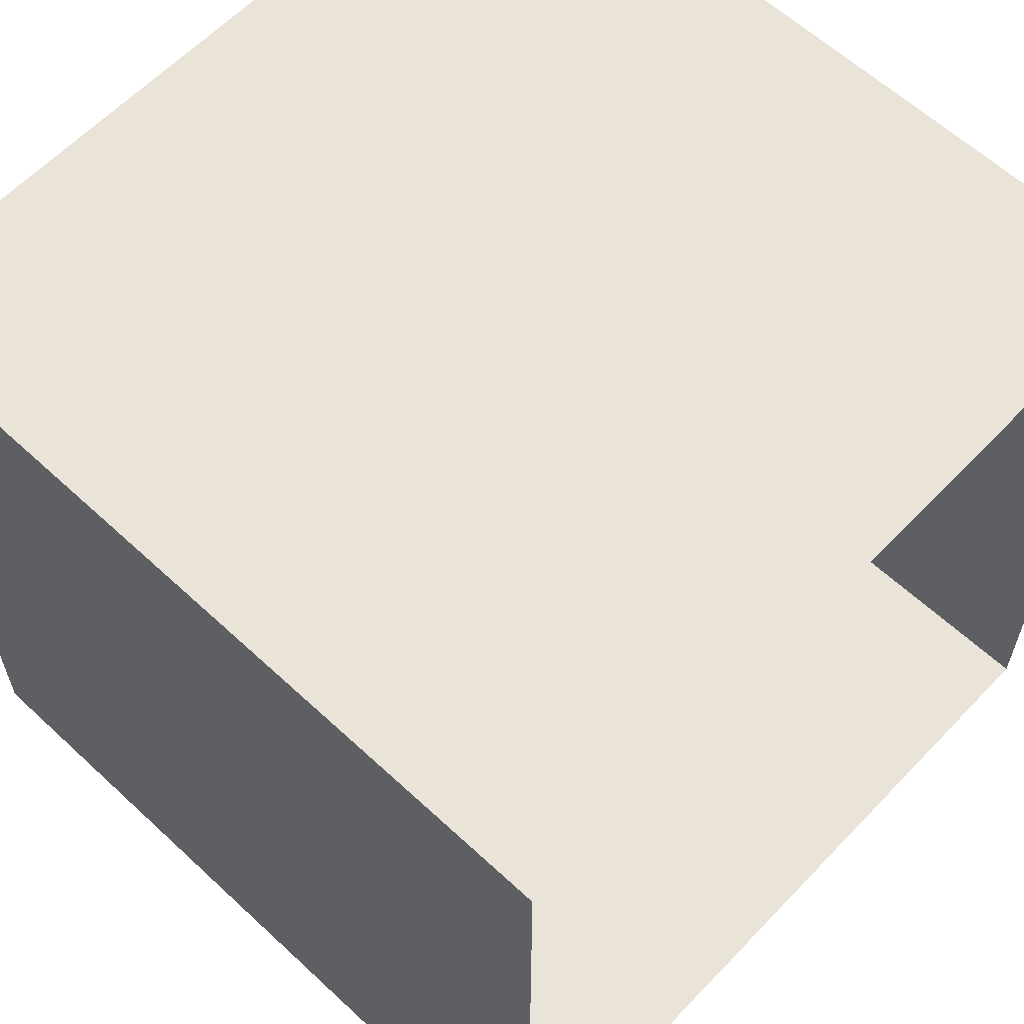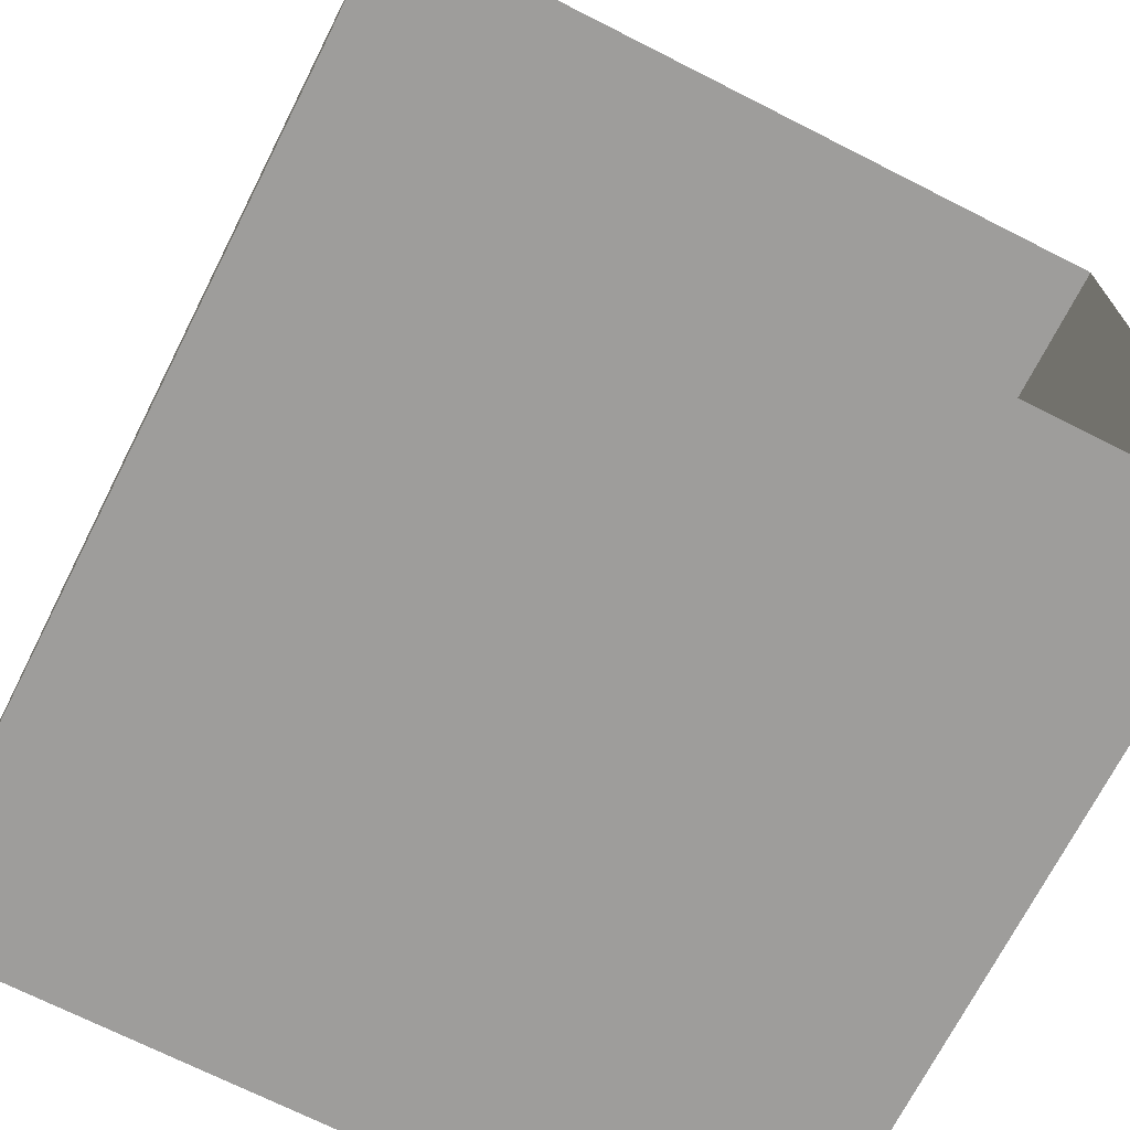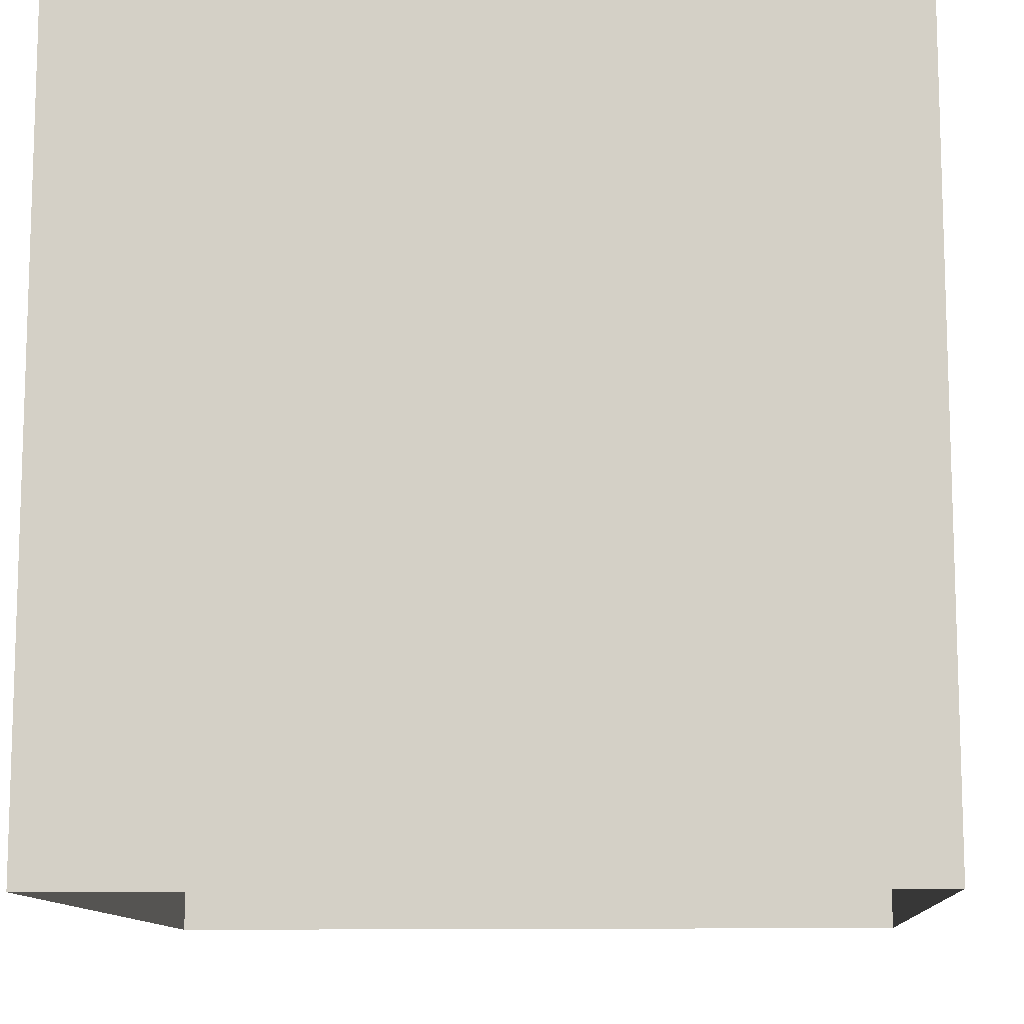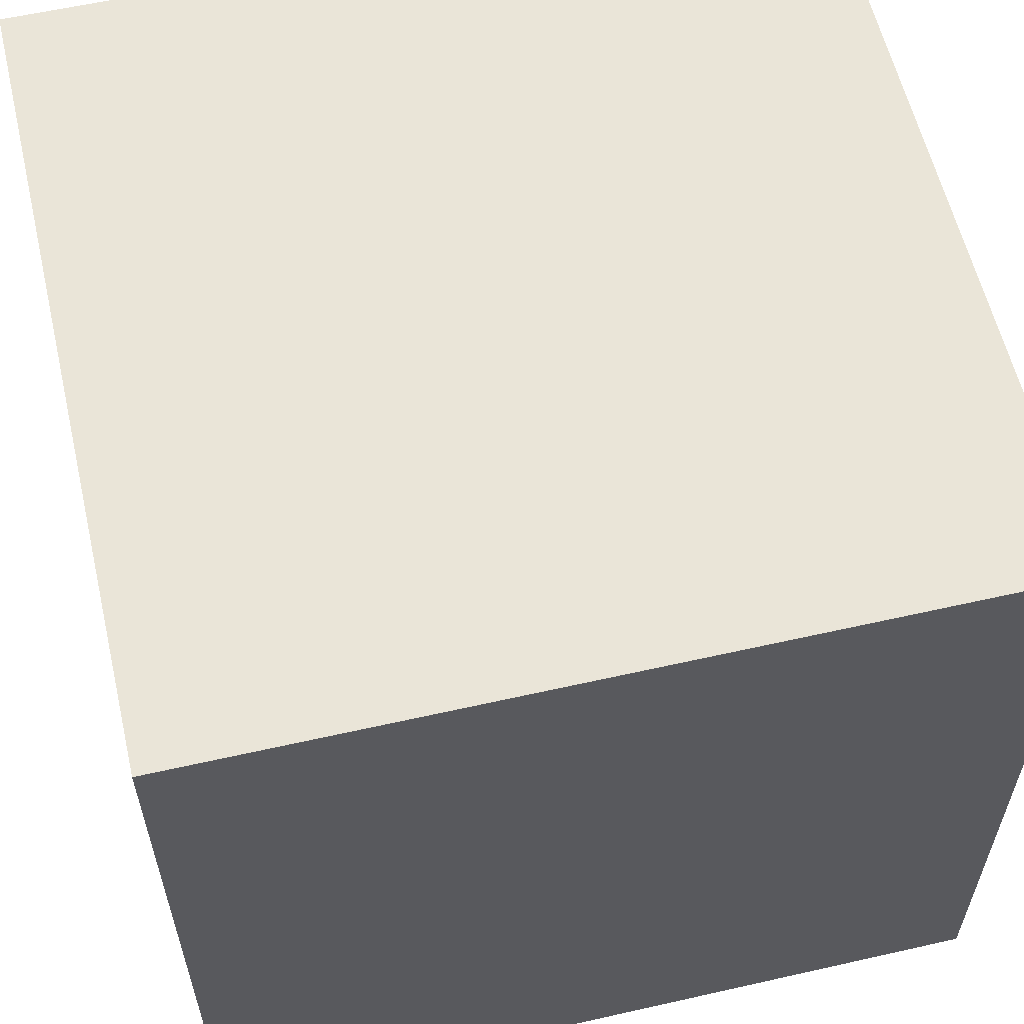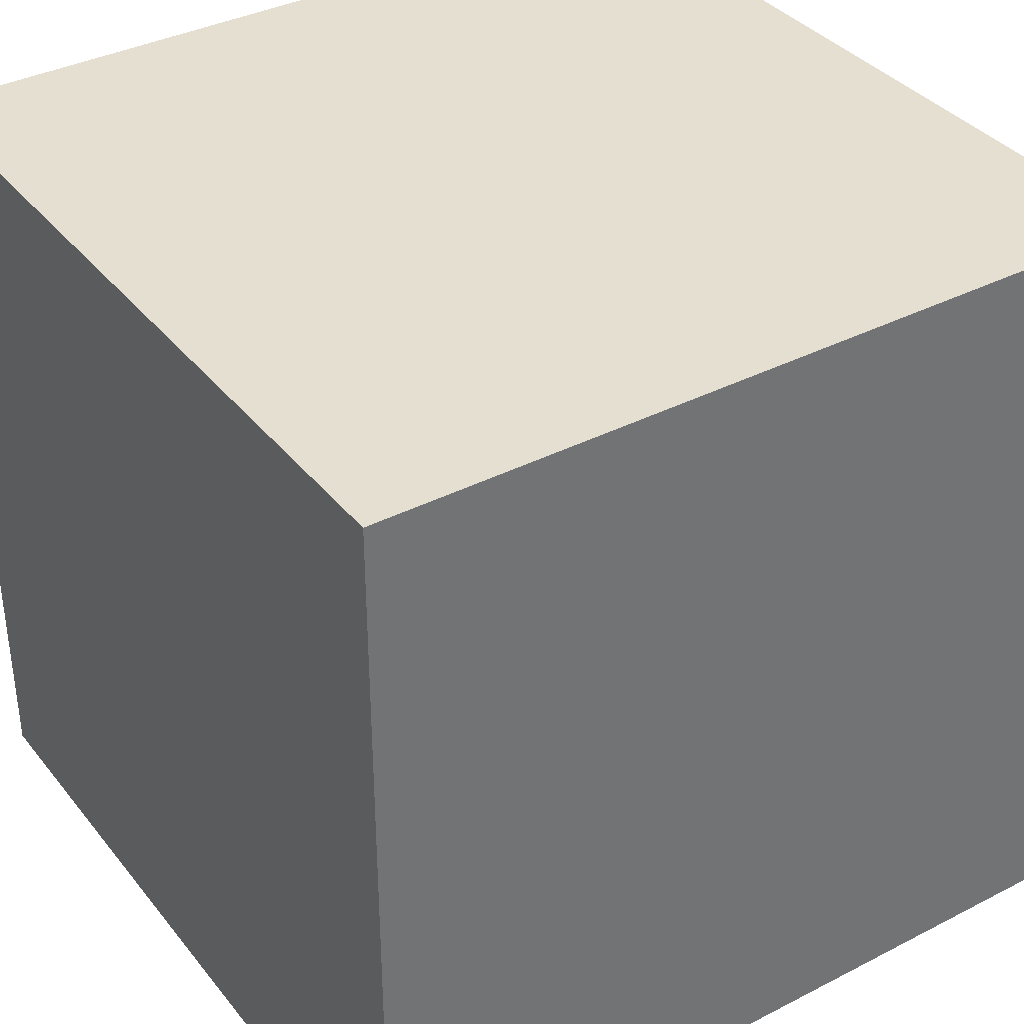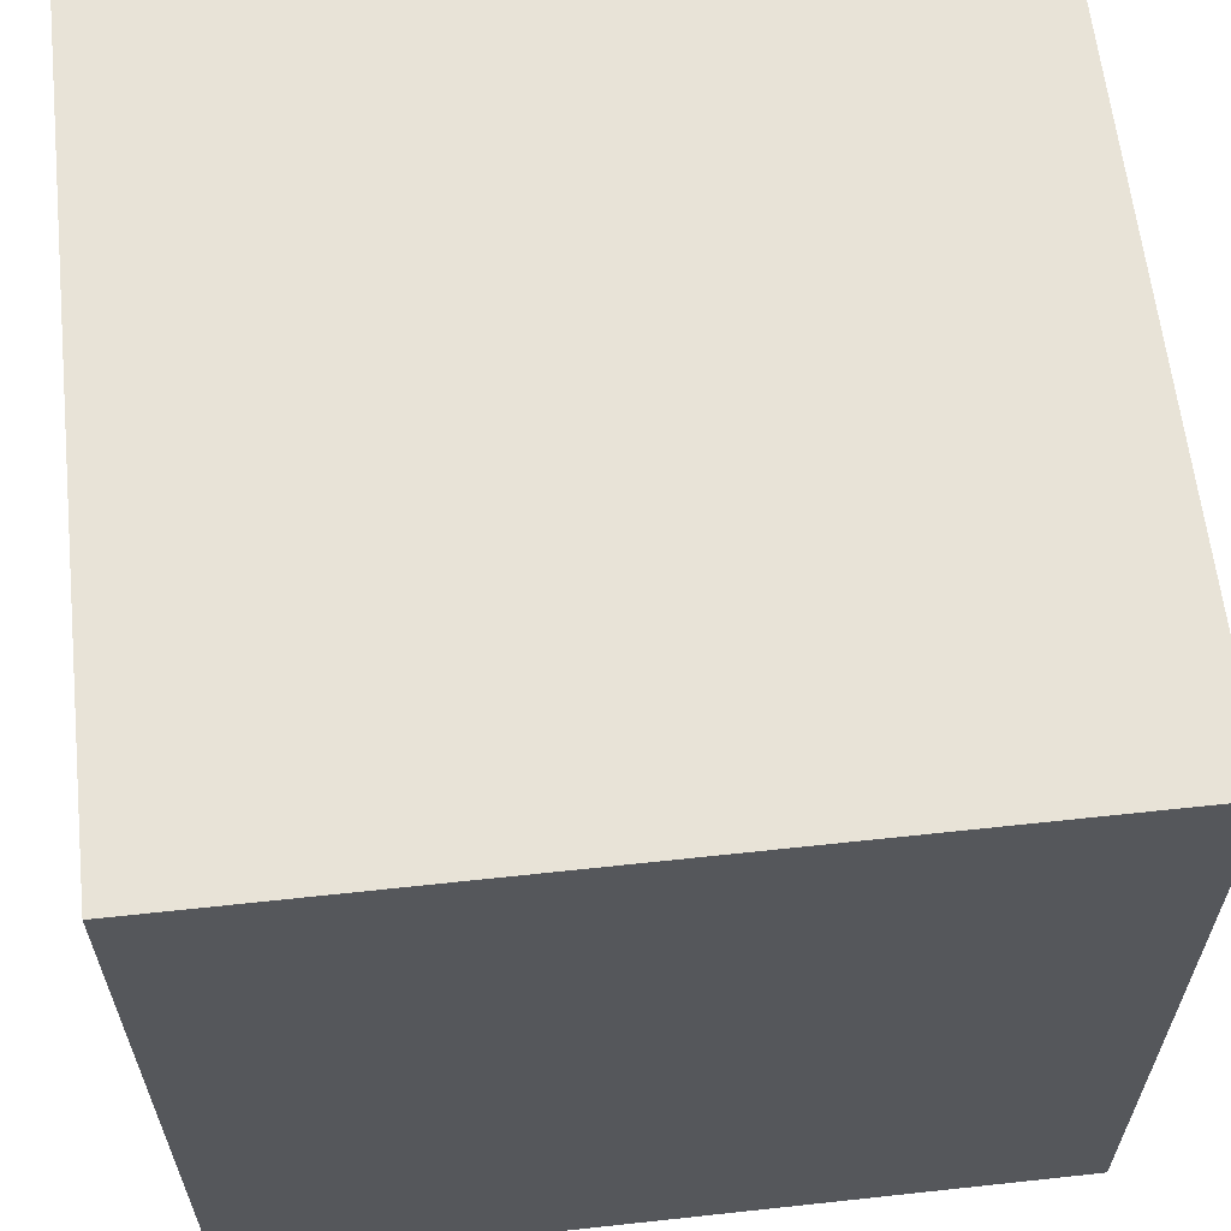
<metadata>
{"format":"obj","ext":"obj","renderer":"f3d","projection":"perspective","resolution":1024,"background":"white","views":[{"elev":61.1,"azim":-46.6,"up":"+Z"},{"elev":-70.5,"azim":-26.9,"up":"+Z"},{"elev":-11.2,"azim":93.8,"up":"+Y"},{"elev":59.3,"azim":166.9,"up":"+Z"},{"elev":36.8,"azim":-123.6,"up":"+Y"},{"elev":62.0,"azim":-96.3,"up":"+Y"}]}
</metadata>
<code>
o Cube
v 0.5 0 -0.5
v 0.5 0 0.5
v -0.5 0 0.5
v -0.5 0 -0.5
v 0.5 1 -0.5
v 0.5 1 0.5
v -0.5 1 0.5
v -0.5 1 -0.5
f 8 7 6
f 5 6 2
f 6 7 3
f 3 7 8
f 1 4 8
f 5 8 6
f 1 5 2
f 2 6 3
f 4 3 8
f 5 1 8

</code>
